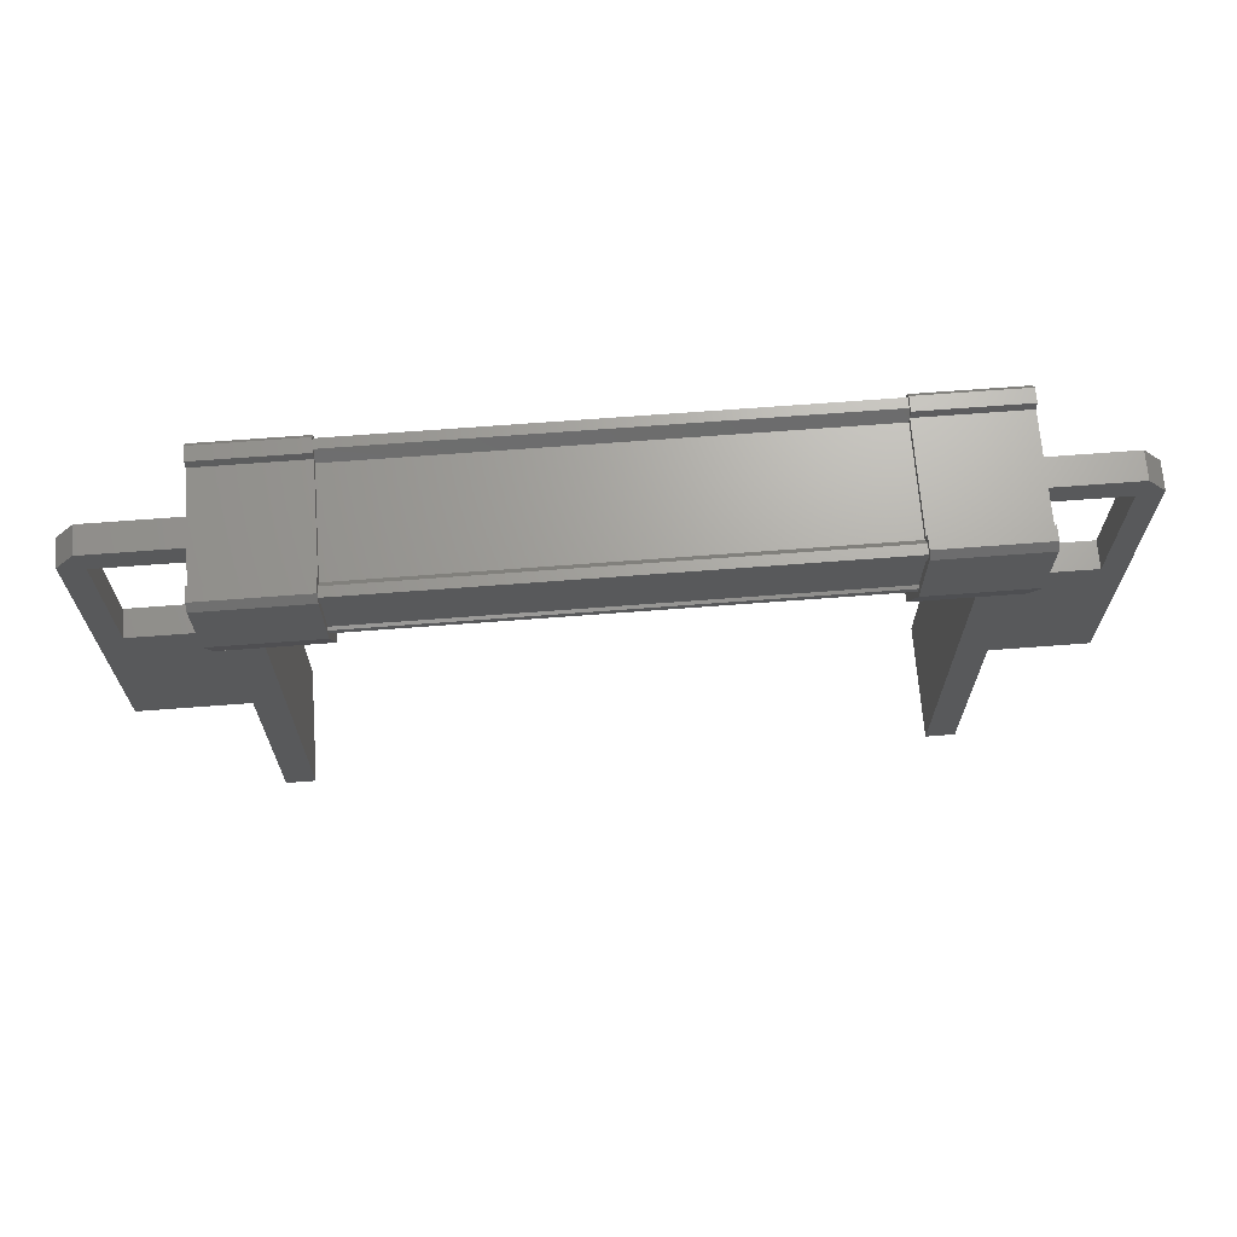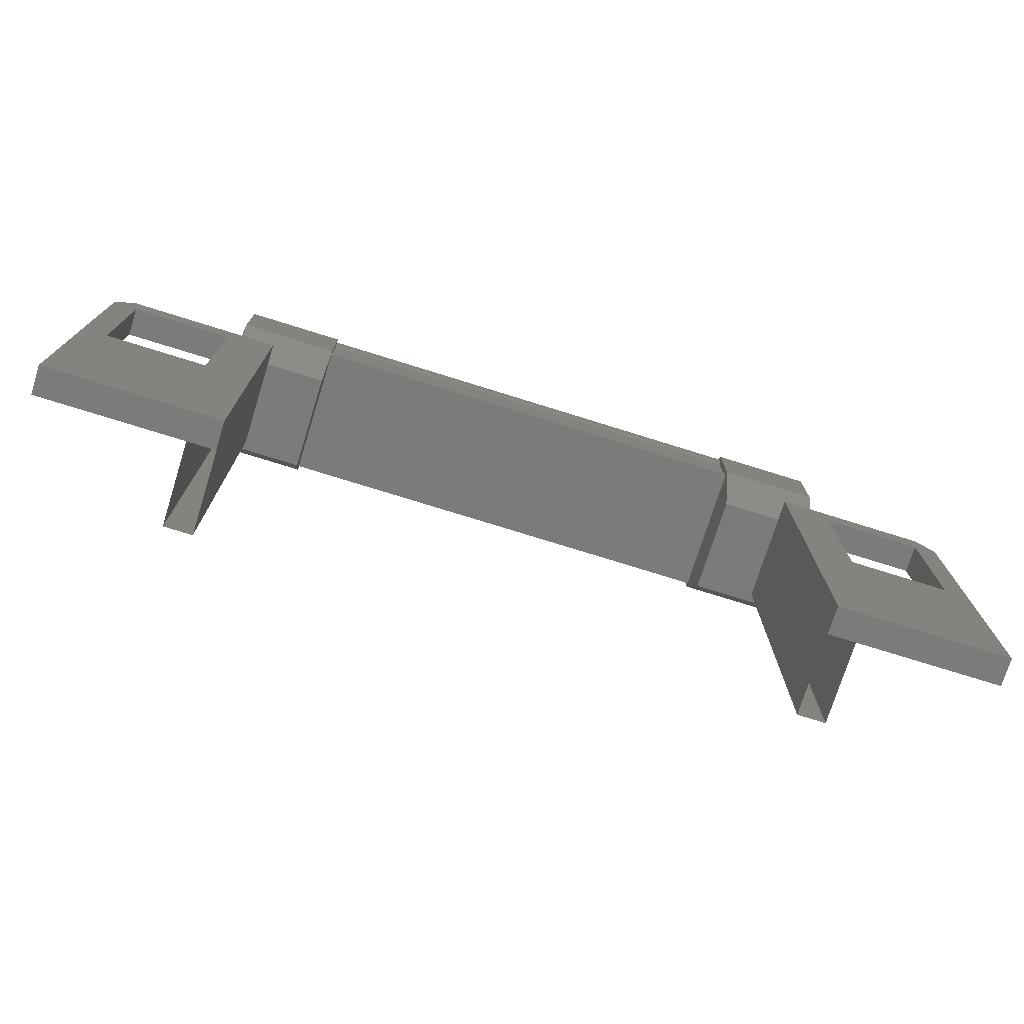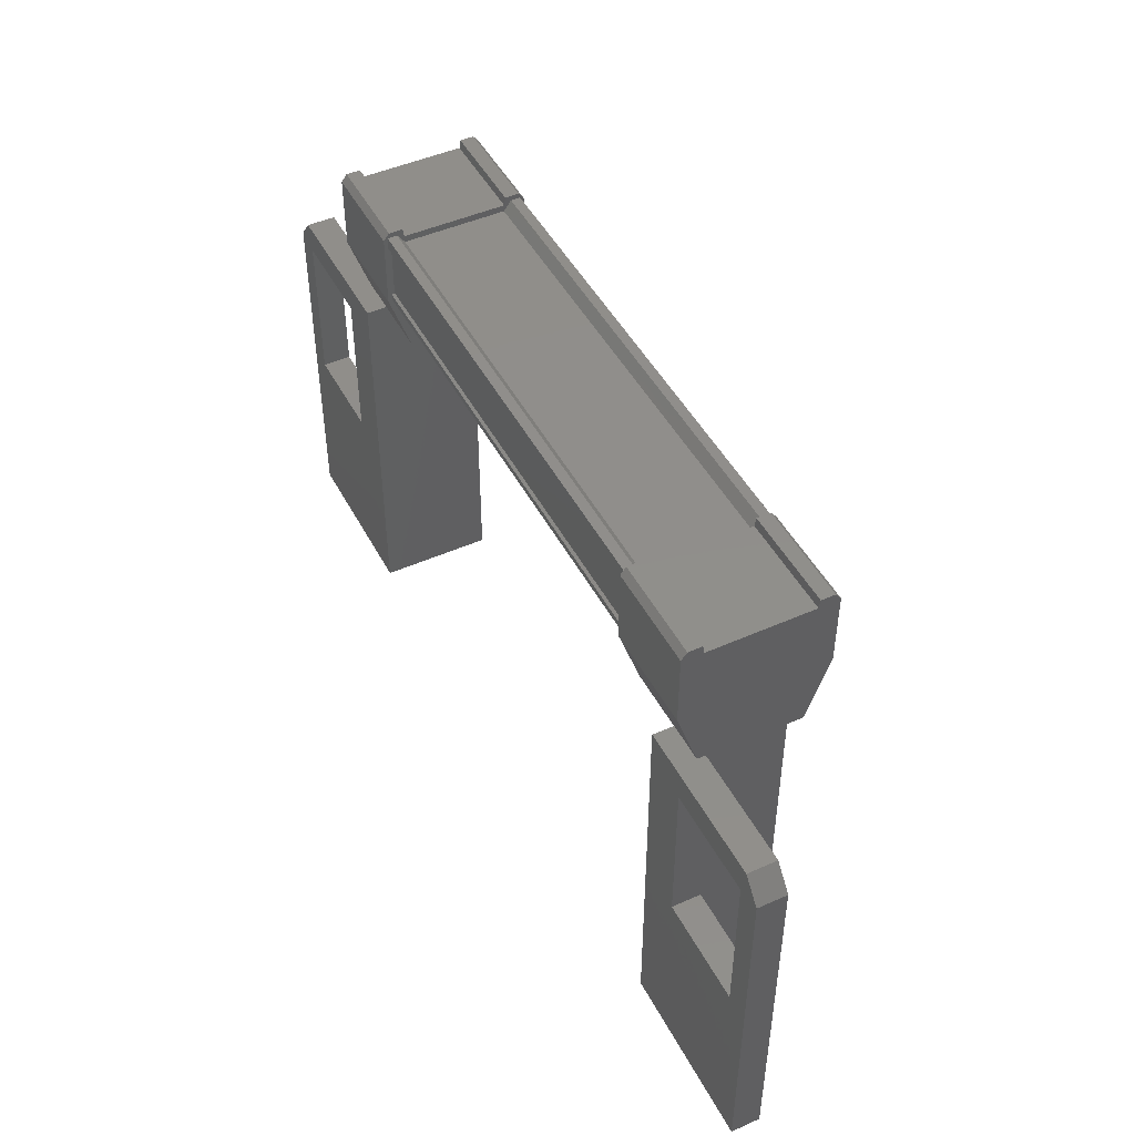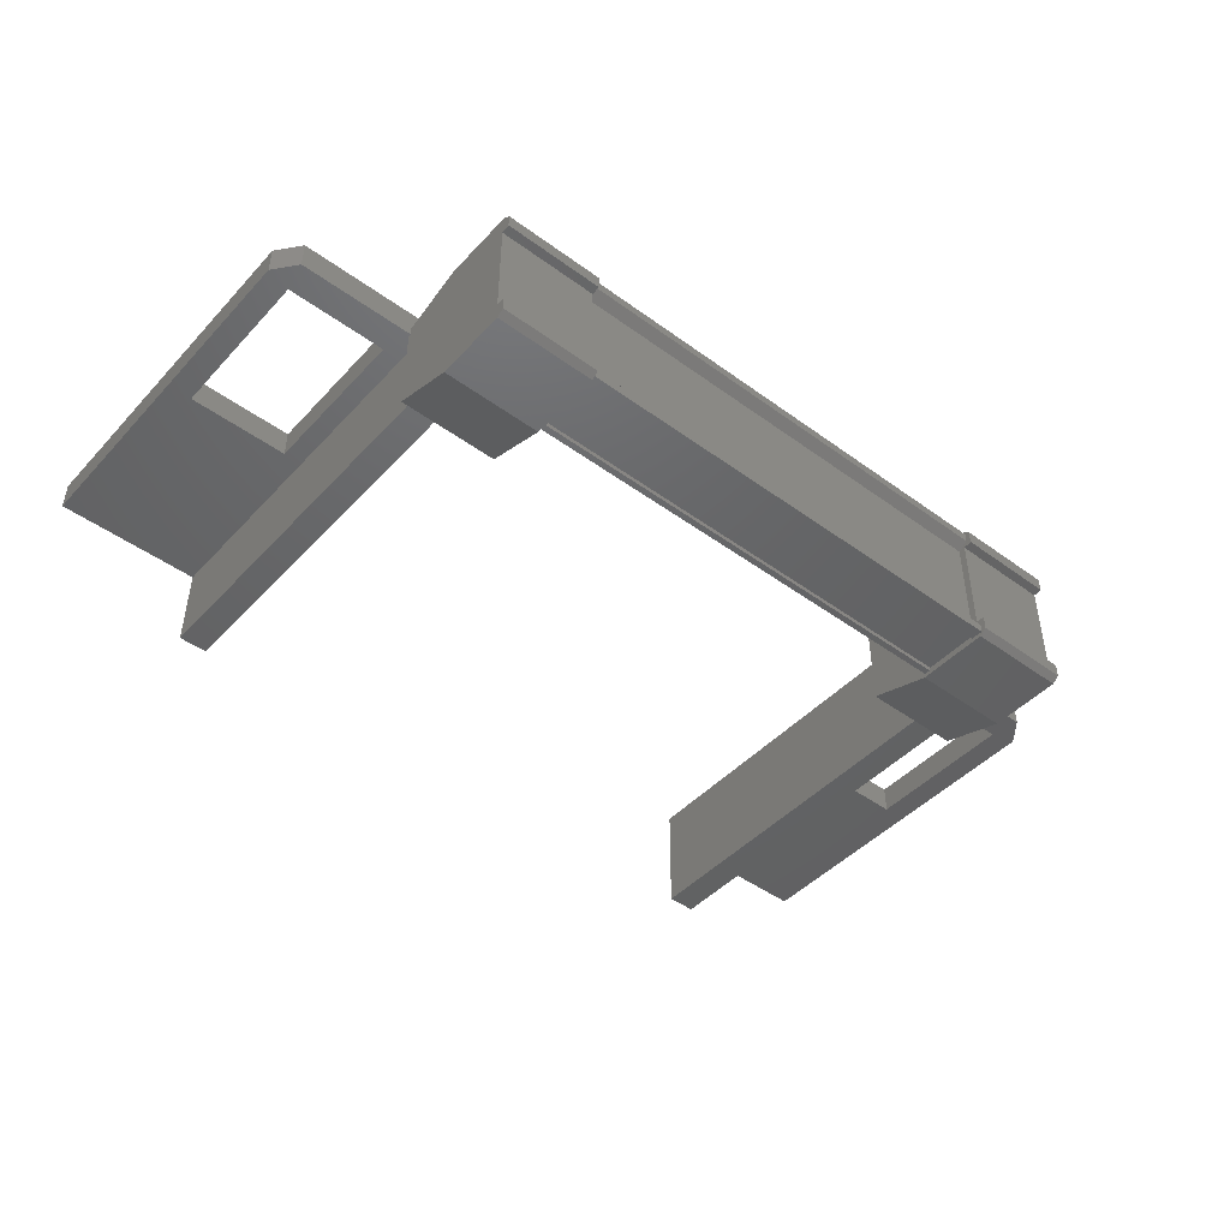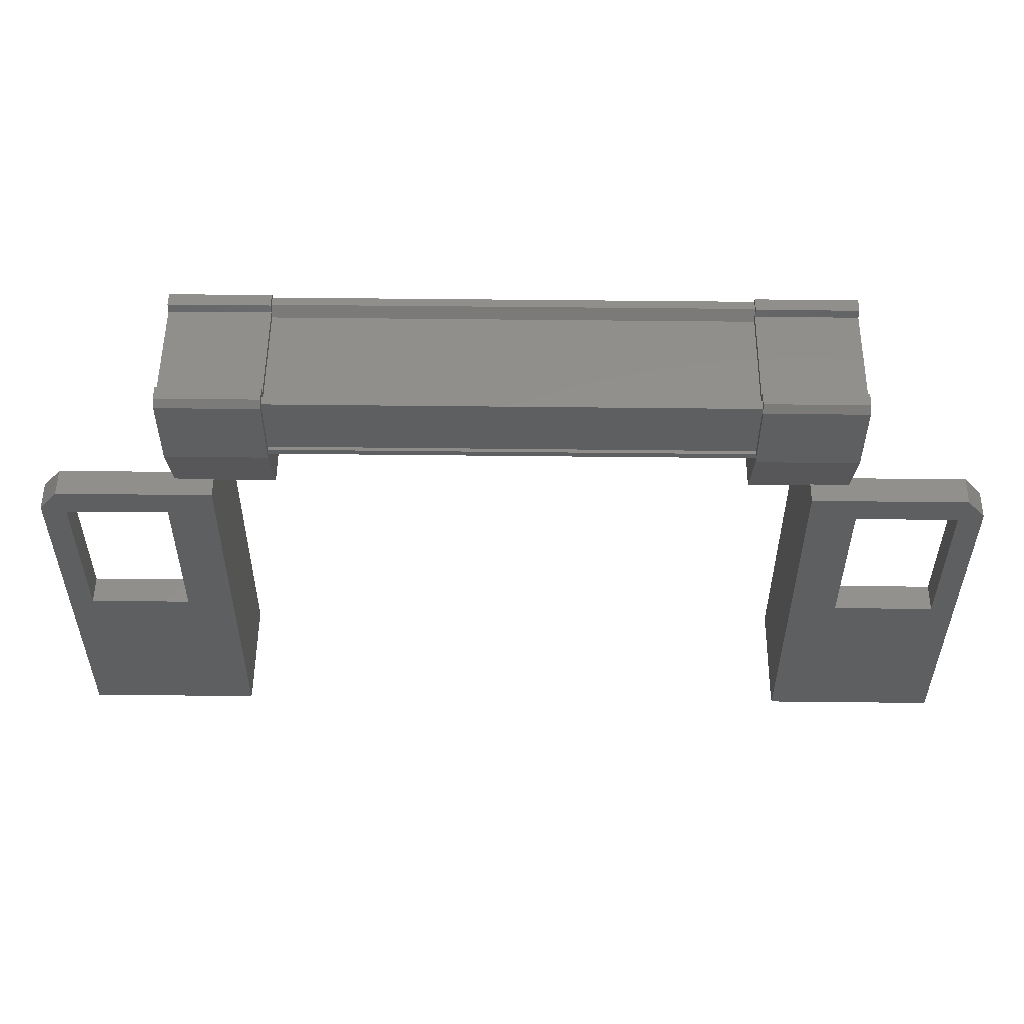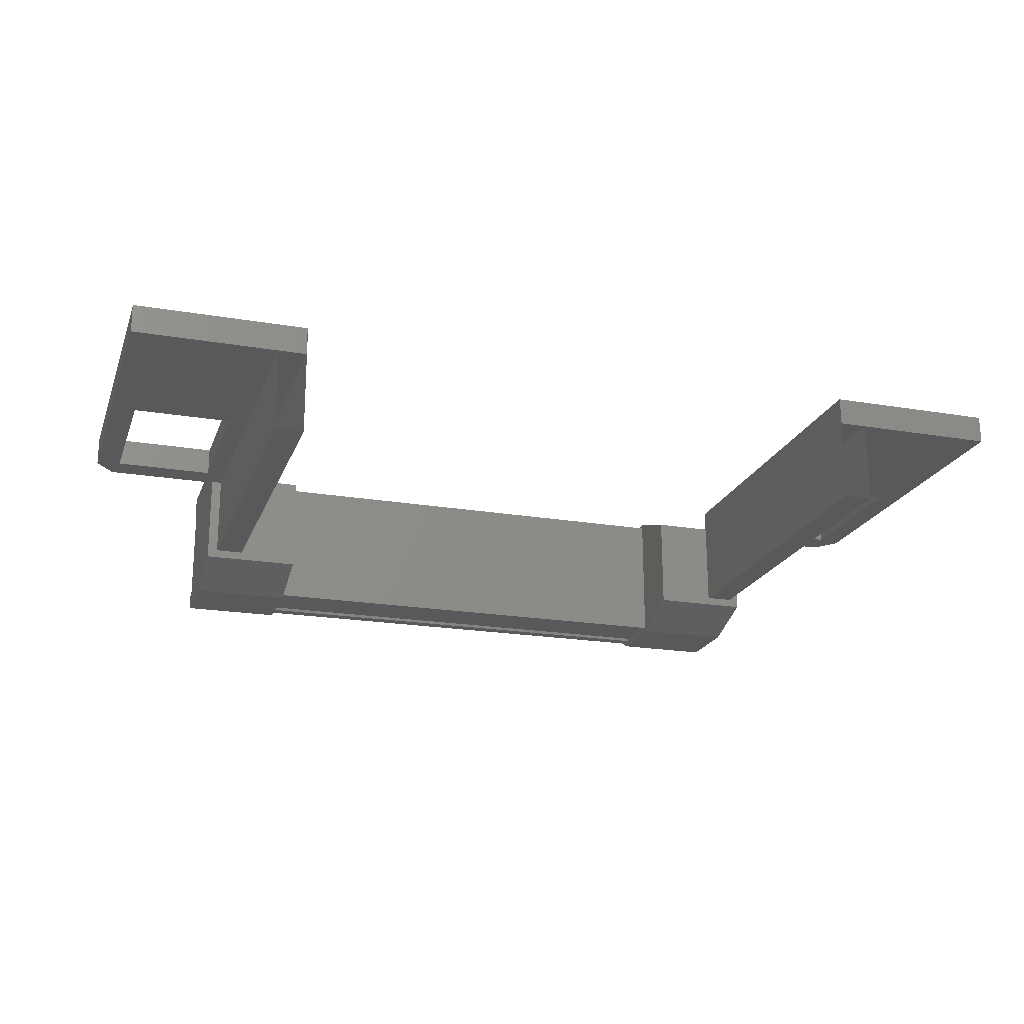
<metadata>
{"format":"stl","ext":"stl","renderer":"f3d","projection":"perspective","resolution":1024,"background":"white","views":[{"elev":68.0,"azim":175.5,"up":"+Y"},{"elev":-74.7,"azim":-17.5,"up":"+Y"},{"elev":47.1,"azim":63.1,"up":"+Y"},{"elev":-45.7,"azim":140.1,"up":"+Z"},{"elev":53.1,"azim":0.5,"up":"+Y"},{"elev":-20.7,"azim":-17.4,"up":"+Z"}]}
</metadata>
<code>
# stl→obj: 107 verts, 210 faces
v 41.73 1849 24.19
v 42.89 1849 24.13
v 41.73 1849 24.12
v 33.87 1848 25.76
v 33.87 1846 25.43
v 33.87 1848 25.43
v 33.59 1848 25.43
v 44.45 1848 25.46
v 44.16 1846 25.46
v 44.16 1847 25.46
v 44.16 1847 25.79
v 41.99 1849 25.74
v 41.99 1849 25.63
v 36.05 1849 25.62
v 36.05 1849 25.53
v 35.15 1849 24.11
v 36.31 1849 24.11
v 36.31 1849 24.35
v 41.99 1849 24.17
v 36.05 1849 24.16
v 41.99 1849 24.2
v 36.05 1849 24.19
v 43.71 1845 25.45
v 44.44 1843 25.46
v 42.44 1843 25.45
v 42.44 1843 25.78
v 42.44 1848 25.78
v 42.89 1849 25.57
v 41.73 1849 25.72
v 42.89 1849 25.73
v 41.73 1849 25.79
v 42.89 1849 25.79
v 35.59 1843 25.43
v 35.59 1843 25.77
v 33.58 1843 25.43
v 33.58 1843 25.76
v 33.58 1848 25.76
v 44.23 1848 25.79
v 44.23 1848 25.46
v 42.44 1848 25.45
v 42.99 1847 25.45
v 42.99 1846 25.45
v 41.99 1849 24.37
v 41.99 1849 24.28
v 36.05 1849 24.27
v 35.04 1846 25.43
v 35.04 1848 25.43
v 35.59 1848 25.43
v 33.8 1848 25.43
v 33.8 1848 25.76
v 35.15 1849 25.77
v 36.3 1849 25.77
v 35.15 1849 25.71
v 36.3 1849 25.71
v 35.15 1849 25.55
v 36.31 1849 24.33
v 36.31 1849 24.17
v 41.73 1849 24.36
v 41.73 1849 24.35
v 36.05 1849 24.35
v 41.99 1849 25.54
v 42.99 1847 25.79
v 42.99 1846 25.79
v 44.44 1843 25.79
v 44.45 1848 25.79
v 35.59 1848 25.77
v 35.04 1846 25.77
v 33.87 1846 25.76
v 42.43 1843 25.78
v 42.44 1848 24.48
v 42.44 1843 24.48
v 42.77 1848 24.48
v 42.77 1843 24.48
v 42.77 1848 25.78
v 42.76 1843 25.78
v 35.26 1843 25.77
v 35.26 1848 25.77
v 35.26 1843 24.46
v 35.27 1848 24.46
v 35.59 1843 24.46
v 35.6 1848 24.46
v 36.05 1849 25.73
v 41.99 1849 25.71
v 36.05 1849 25.69
v 34.31 1845 25.43
v 35.04 1848 25.77
v 44.16 1846 25.79
v 42.89 1849 25.55
v 41.73 1849 25.55
v 41.73 1849 25.56
v 42.89 1849 24.36
v 42.89 1849 24.19
v 42.89 1849 24.35
v 41.73 1848 25.54
v 42.89 1848 25.54
v 42.89 1848 24.38
v 41.73 1848 24.37
v 35.15 1848 24.36
v 36.31 1848 24.36
v 36.3 1848 25.52
v 35.15 1848 25.52
v 36.31 1849 25.54
v 35.15 1849 24.34
v 35.15 1849 24.33
v 35.15 1849 24.17
v 35.15 1849 25.53
v 36.31 1849 25.55
f 1 2 3
f 3 2 2
f 4 5 6
f 6 5 7
f 8 9 10
f 10 9 11
f 12 13 14
f 14 13 15
f 16 17 17
f 17 17 18
f 19 20 21
f 21 20 22
f 22 22 21
f 23 24 25
f 25 24 26
f 26 27 25
f 28 29 30
f 30 29 31
f 31 32 30
f 33 34 35
f 35 34 36
f 36 37 35
f 38 39 40
f 40 39 41
f 41 42 40
f 43 44 45
f 45 44 19
f 19 20 45
f 46 47 48
f 48 47 49
f 49 50 48
f 51 52 53
f 53 52 54
f 54 55 53
f 56 18 57
f 57 18 17
f 17 16 57
f 16 16 17
f 2 3 3
f 3 3 58
f 58 1 3
f 59 1 58
f 45 60 43
f 43 60 15
f 15 61 43
f 13 61 15
f 62 27 63
f 63 27 26
f 26 64 63
f 24 64 26
f 65 64 24
f 33 66 34
f 34 66 67
f 67 36 34
f 68 36 67
f 37 36 68
f 69 70 71
f 71 70 72
f 72 73 71
f 74 73 72
f 75 73 74
f 20 19 20
f 20 19 19
f 19 22 20
f 21 22 19
f 21 22 21
f 76 77 78
f 78 77 79
f 79 80 78
f 81 80 79
f 34 80 81
f 81 66 34
f 19 19 20
f 20 19 12
f 12 82 20
f 12 82 12
f 82 82 12
f 12 83 82
f 82 83 84
f 84 83 83
f 83 84 84
f 12 84 83
f 82 84 12
f 12 12 82
f 82 12 82
f 82 12 14
f 37 7 35
f 35 7 5
f 5 85 35
f 46 85 5
f 33 85 46
f 46 48 33
f 33 48 66
f 66 48 50
f 50 86 66
f 4 86 50
f 47 86 4
f 4 6 47
f 47 6 49
f 49 6 7
f 7 50 49
f 37 50 7
f 4 50 37
f 37 68 4
f 4 68 5
f 5 68 67
f 67 46 5
f 86 46 67
f 47 46 86
f 41 62 42
f 42 62 63
f 63 9 42
f 87 9 63
f 11 9 87
f 87 65 11
f 11 65 38
f 38 65 8
f 8 39 38
f 10 39 8
f 41 39 10
f 10 11 41
f 41 11 62
f 62 11 38
f 38 27 62
f 40 27 38
f 25 27 40
f 40 42 25
f 25 42 23
f 23 42 9
f 9 24 23
f 8 24 9
f 65 24 8
f 88 89 28
f 28 89 90
f 90 29 28
f 89 29 90
f 31 29 89
f 89 31 31
f 31 31 32
f 32 31 32
f 32 88 32
f 2 88 32
f 91 88 2
f 2 2 91
f 91 2 92
f 92 2 1
f 1 93 92
f 59 93 1
f 91 93 59
f 59 58 91
f 91 58 89
f 89 58 3
f 3 31 89
f 94 31 3
f 32 31 94
f 94 95 32
f 32 95 96
f 96 95 94
f 94 97 96
f 3 97 94
f 96 97 3
f 3 2 96
f 96 2 32
f 51 16 98
f 98 16 17
f 17 99 98
f 100 99 17
f 98 99 100
f 100 101 98
f 98 101 51
f 51 101 100
f 100 52 51
f 17 52 100
f 102 52 17
f 17 18 102
f 102 18 103
f 103 18 56
f 56 104 103
f 57 104 56
f 105 104 57
f 57 16 105
f 105 16 103
f 103 16 16
f 16 106 103
f 51 106 16
f 51 106 51
f 51 52 51
f 51 52 52
f 52 52 102
f 102 54 52
f 107 54 102
f 55 54 107
f 107 102 55
f 55 102 106
f 106 102 103
f 63 64 87
f 87 64 65
f 51 53 106
f 106 53 55
f 32 88 30
f 30 88 28
f 105 103 104
f 92 93 91
f 35 85 33
f 91 89 88
f 72 70 74
f 79 77 81
f 20 20 19
f 70 69 27
f 66 86 67

</code>
